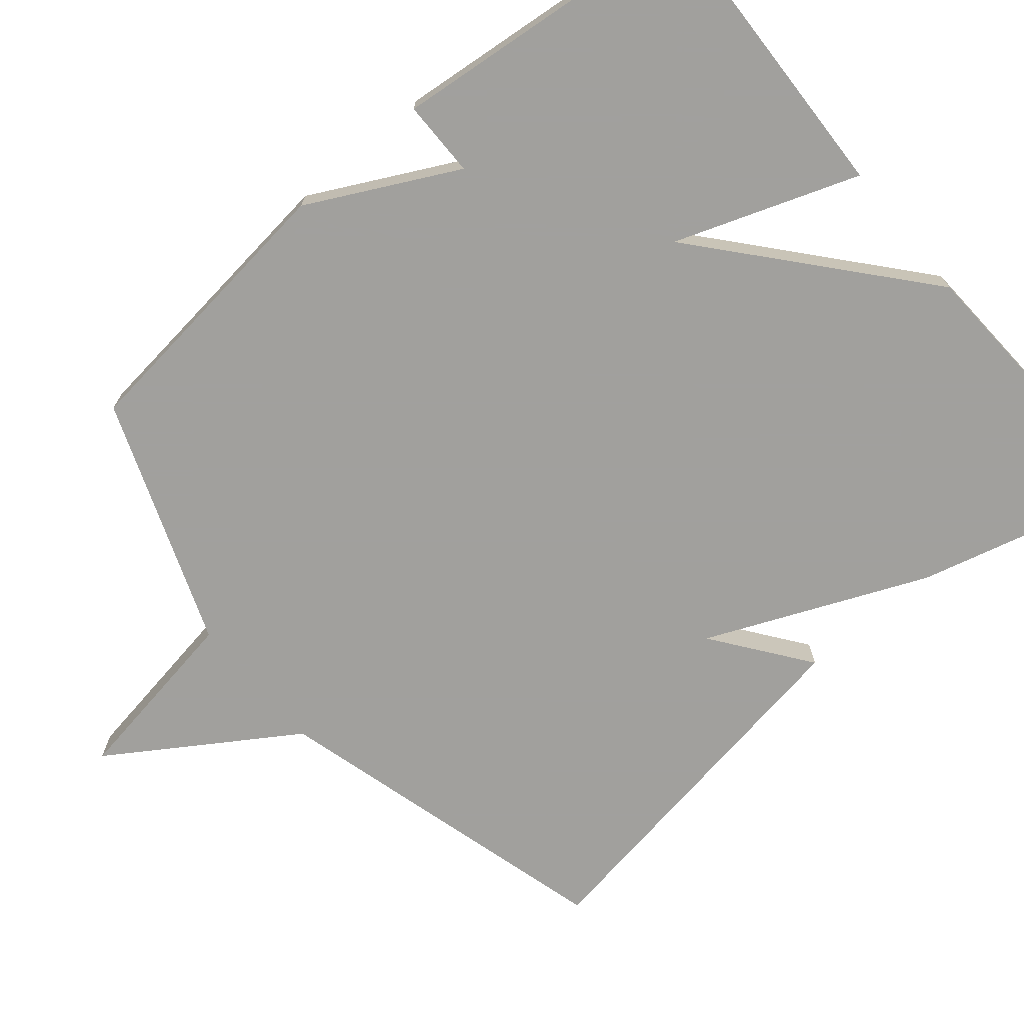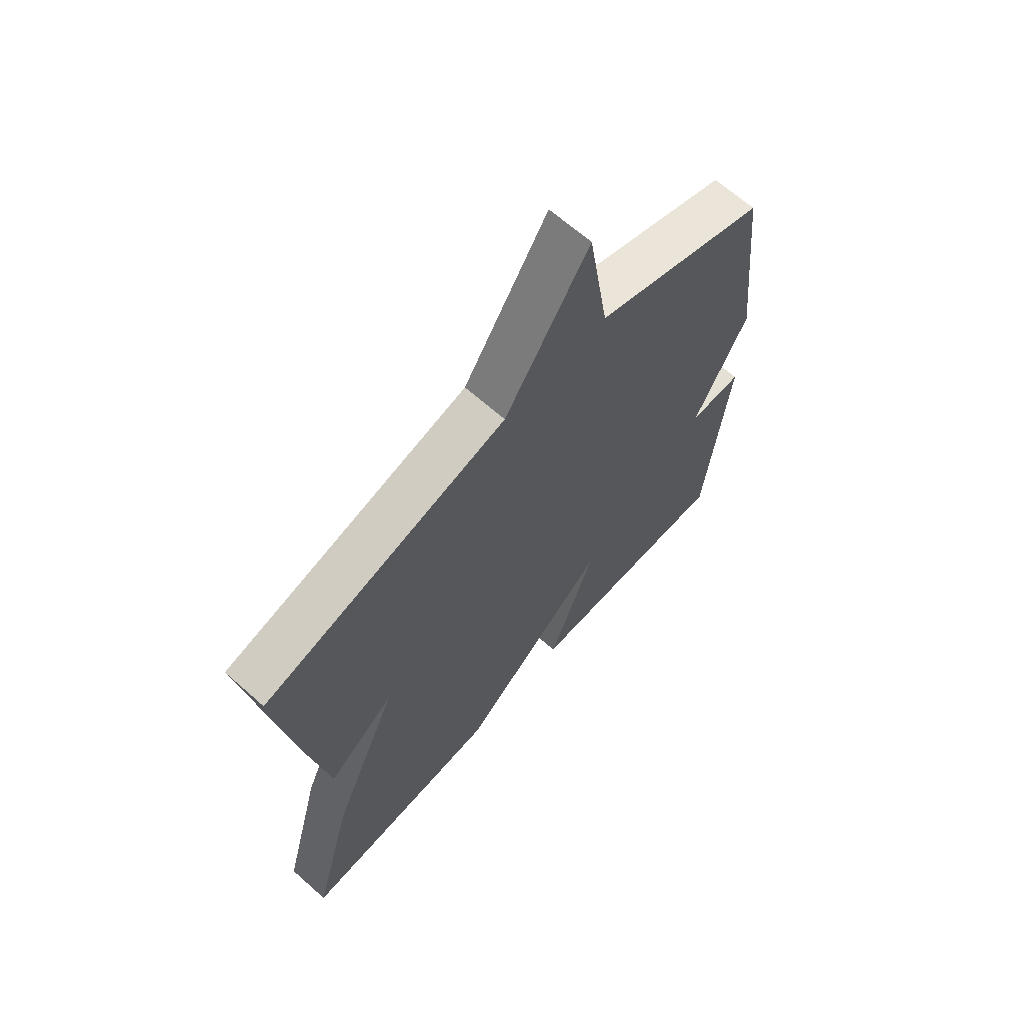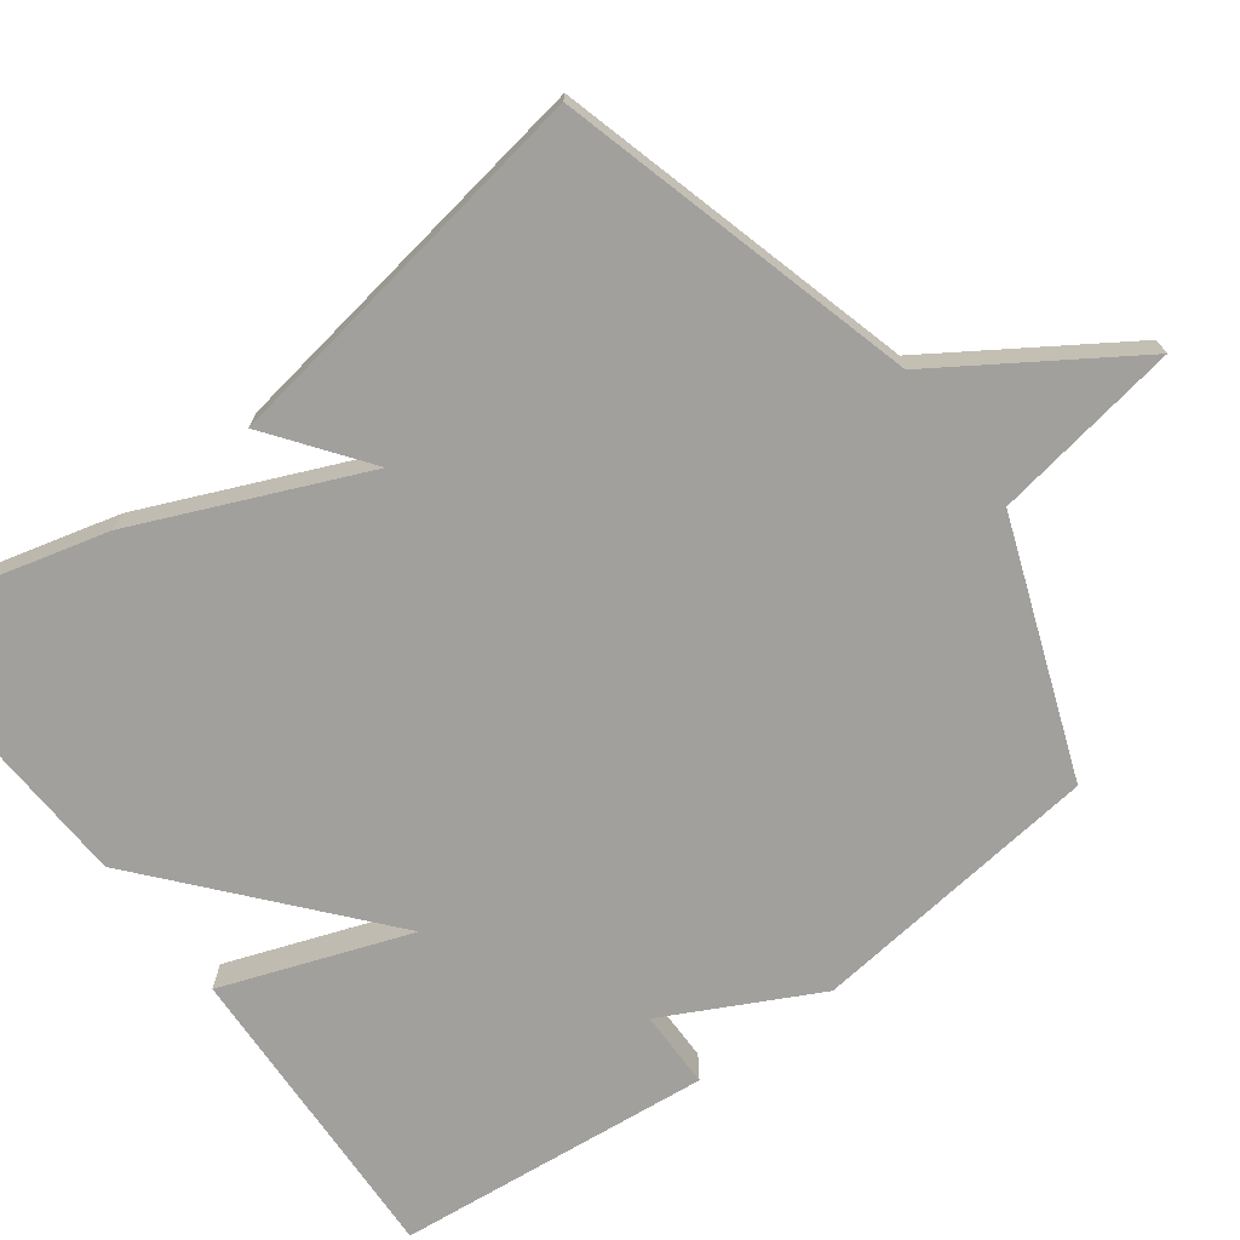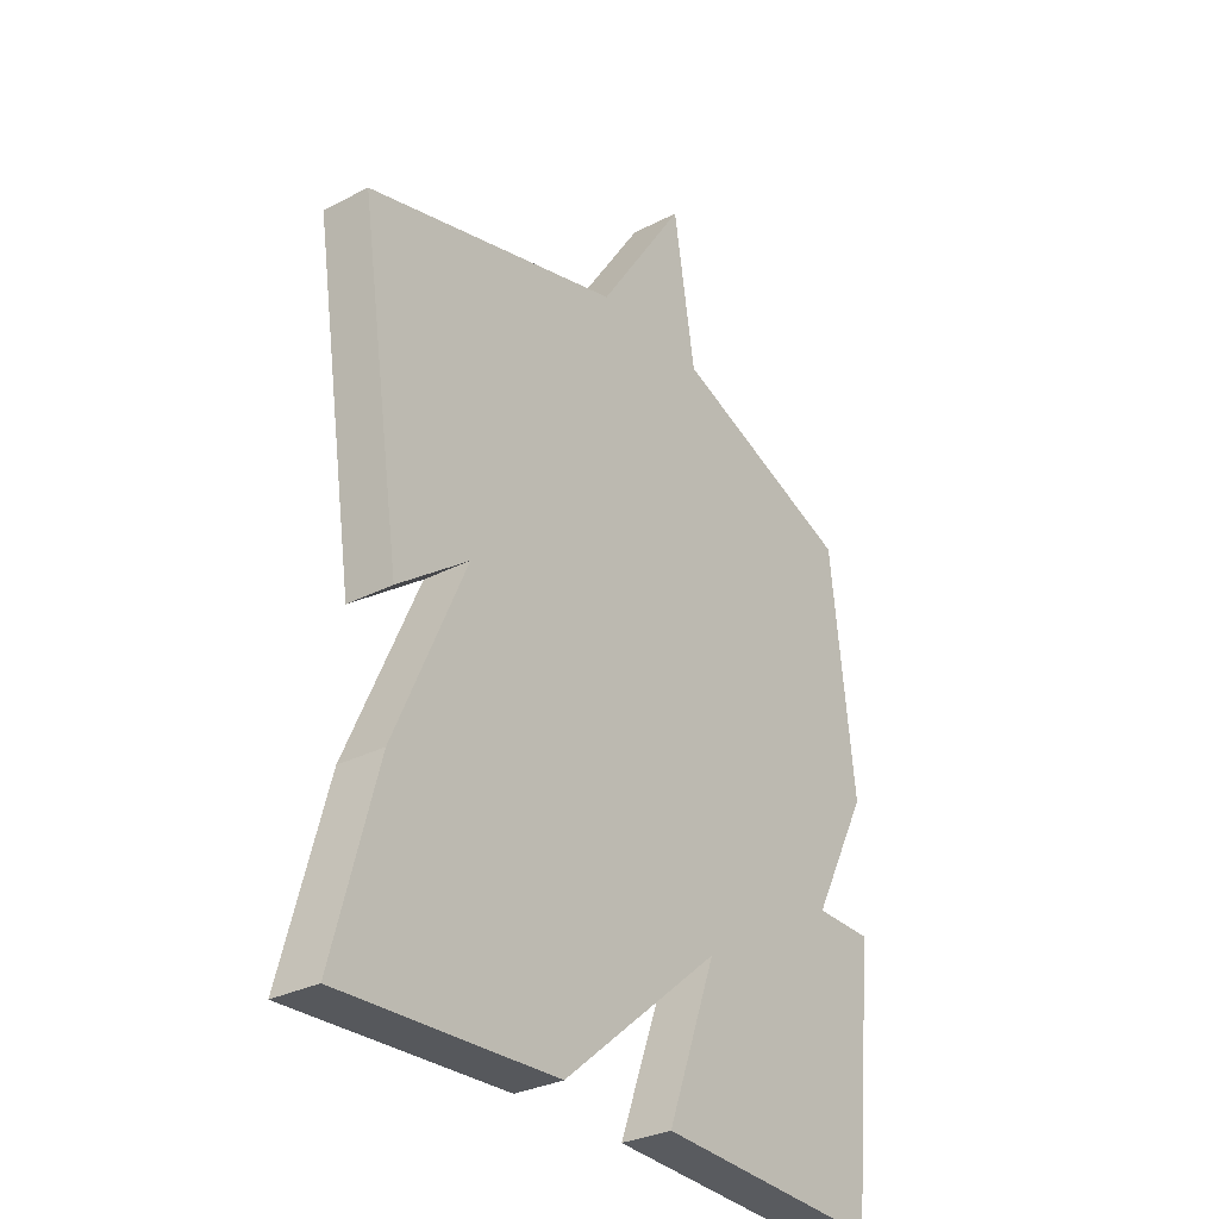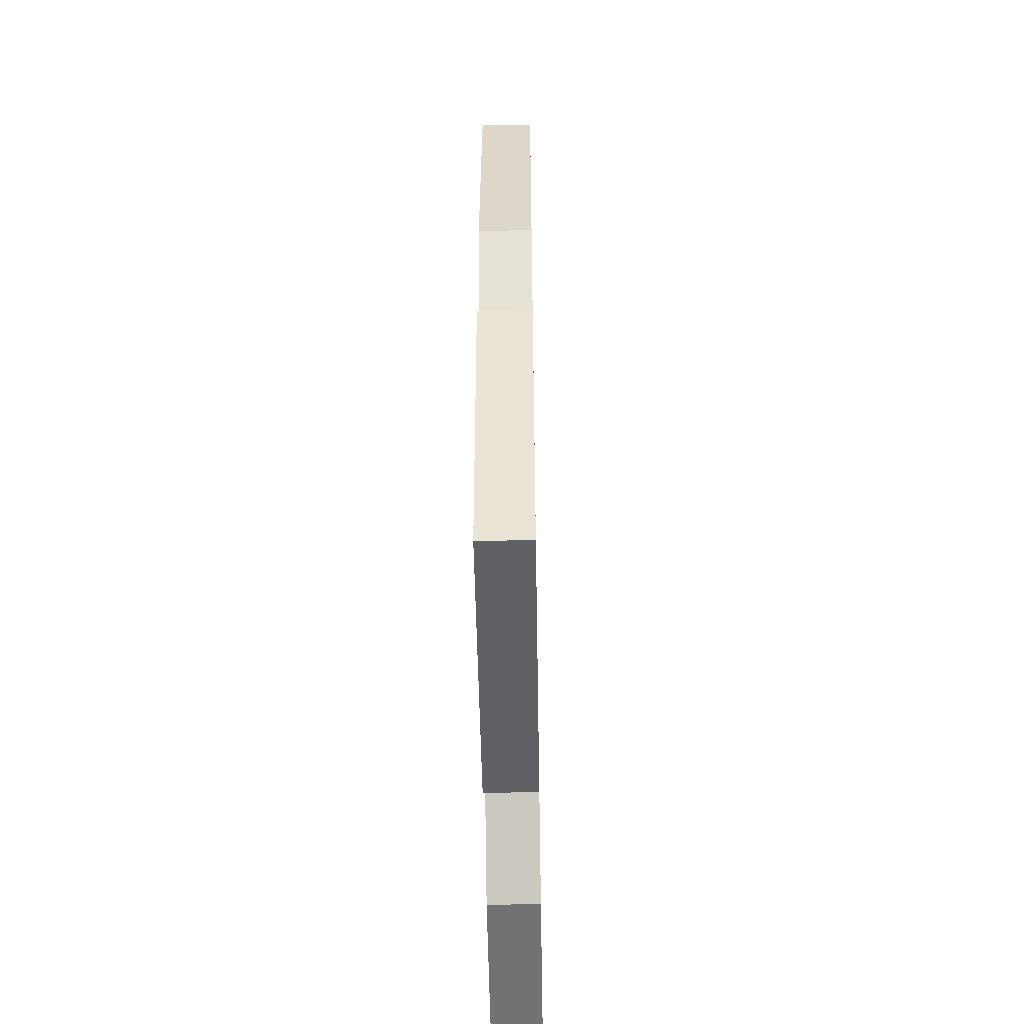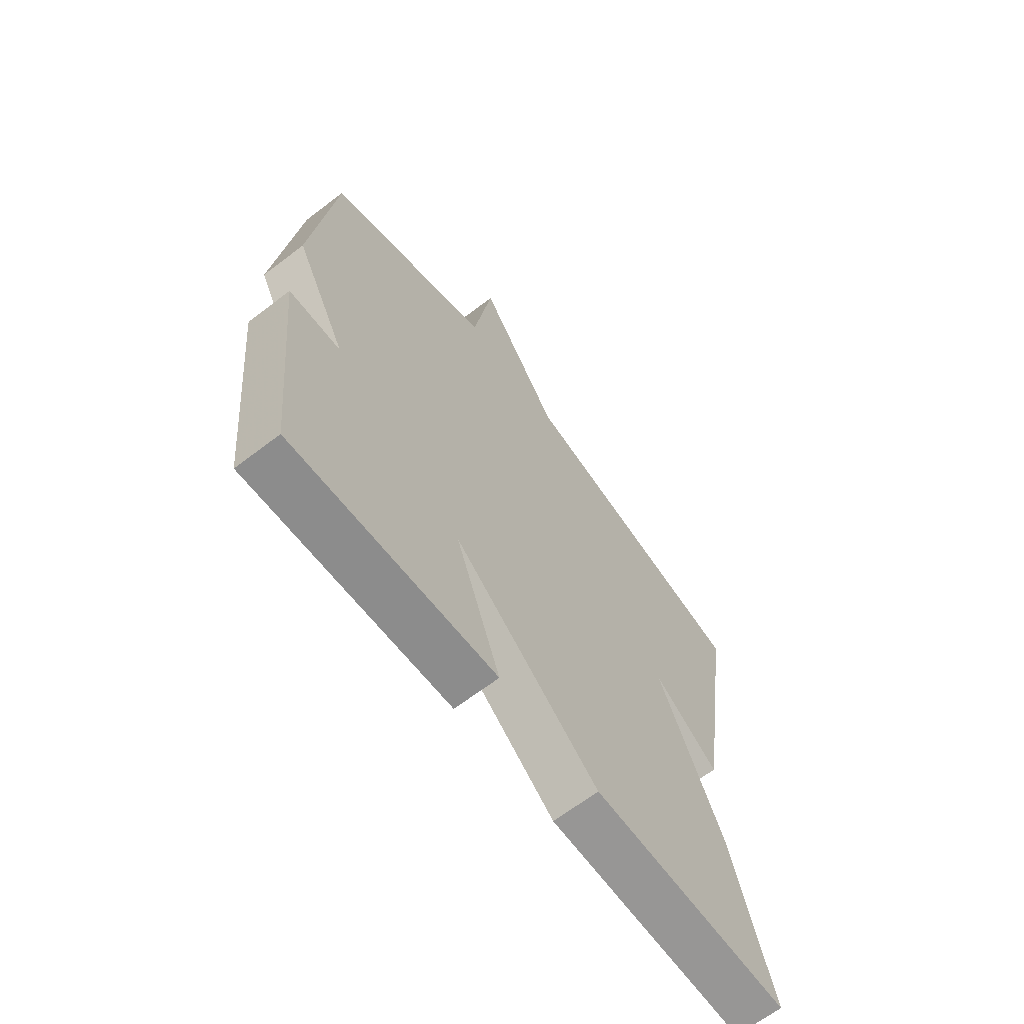
<metadata>
{"format":"obj","ext":"obj","renderer":"f3d","projection":"perspective","resolution":1024,"background":"white","views":[{"elev":-71.7,"azim":130.2,"up":"+Y"},{"elev":66.1,"azim":-48.4,"up":"+Z"},{"elev":-71.7,"azim":-53.1,"up":"+Y"},{"elev":-30.6,"azim":-53.4,"up":"+Z"},{"elev":-52.9,"azim":91.0,"up":"+Z"},{"elev":-66.1,"azim":127.5,"up":"+Z"}]}
</metadata>
<code>
v 0.5 0.07 0.5
v 0.543 0.07 0.115
v 0.44 0.07 -0.084
v 0.543 0.07 -0.085
v 0.5 0.07 -0.5
v 0.092 0.07 -0.482
v 0.182 0.07 -0.236
v -0.108 0.07 -0.482
v -0.5 0.07 -0.5
v -0.422 0.07 -0.206
v -0.293 0.07 0.089
v -0.422 0.07 -0.006
v -0.5 0.07 0.5
v -0.032 0.07 0.626
v 0.129 0.07 0.871
v 0.168 0.07 0.626
v 0.5 0 0.5
v 0.543 0 0.115
v 0.44 0 -0.084
v 0.543 0 -0.085
v 0.5 0 -0.5
v 0.092 0 -0.482
v 0.182 0 -0.236
v -0.108 0 -0.482
v -0.5 0 -0.5
v -0.422 0 -0.206
v -0.293 0 0.089
v -0.422 0 -0.006
v -0.5 0 0.5
v -0.032 0 0.626
v 0.129 0 0.871
v 0.168 0 0.626
f 14 15 16
f 13 14 16
f 12 13 16
f 11 12 16
f 16 1 2
f 11 16 2
f 10 11 2
f 9 10 2
f 8 9 2
f 7 8 2
f 5 6 7
f 4 5 7
f 3 4 7
f 2 3 7
f 32 31 30
f 32 30 29
f 32 29 28
f 32 28 27
f 18 17 32
f 18 32 27
f 18 27 26
f 18 26 25
f 18 25 24
f 18 24 23
f 23 22 21
f 23 21 20
f 23 20 19
f 23 19 18
f 1 17 18 2
f 2 18 19 3
f 3 19 20 4
f 4 20 21 5
f 5 21 22 6
f 6 22 23 7
f 7 23 24 8
f 8 24 25 9
f 9 25 26 10
f 10 26 27 11
f 11 27 28 12
f 12 28 29 13
f 13 29 30 14
f 14 30 31 15
f 15 31 32 16
f 16 32 17 1

</code>
